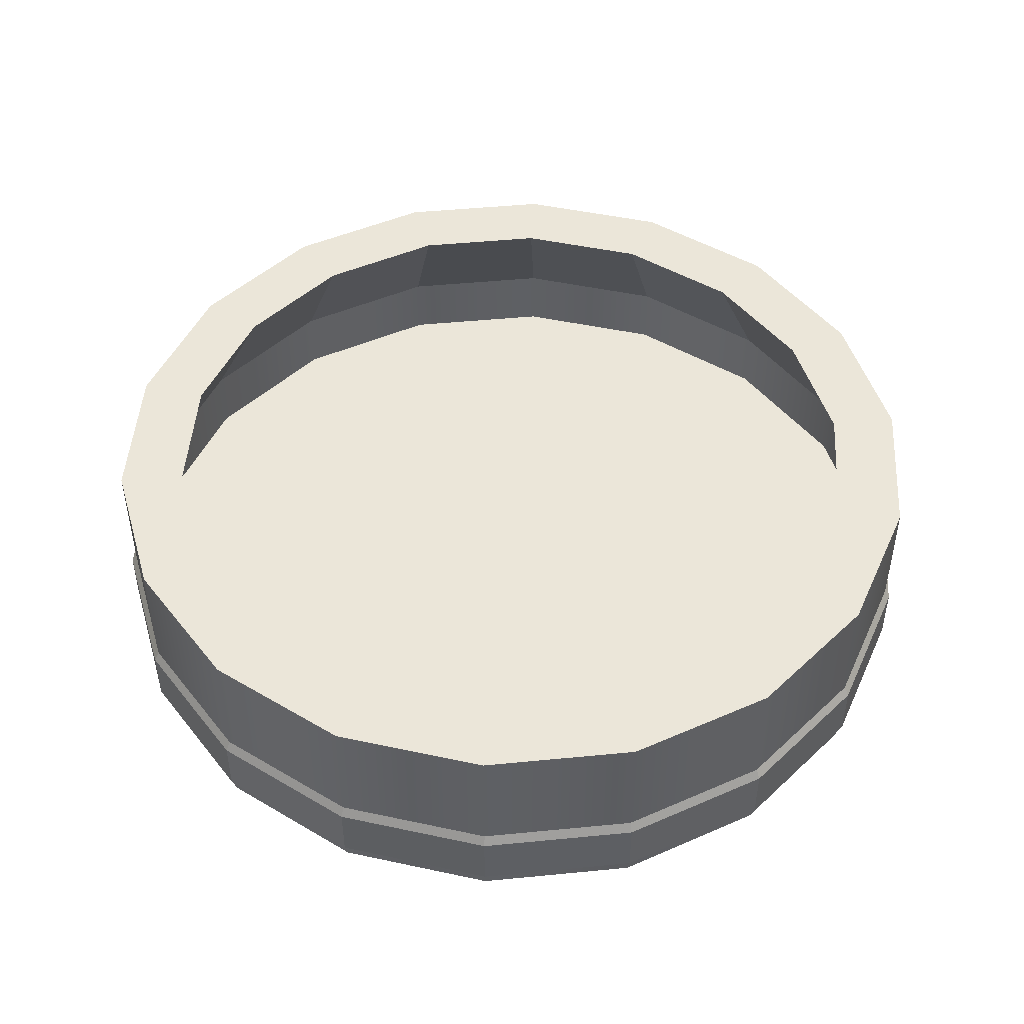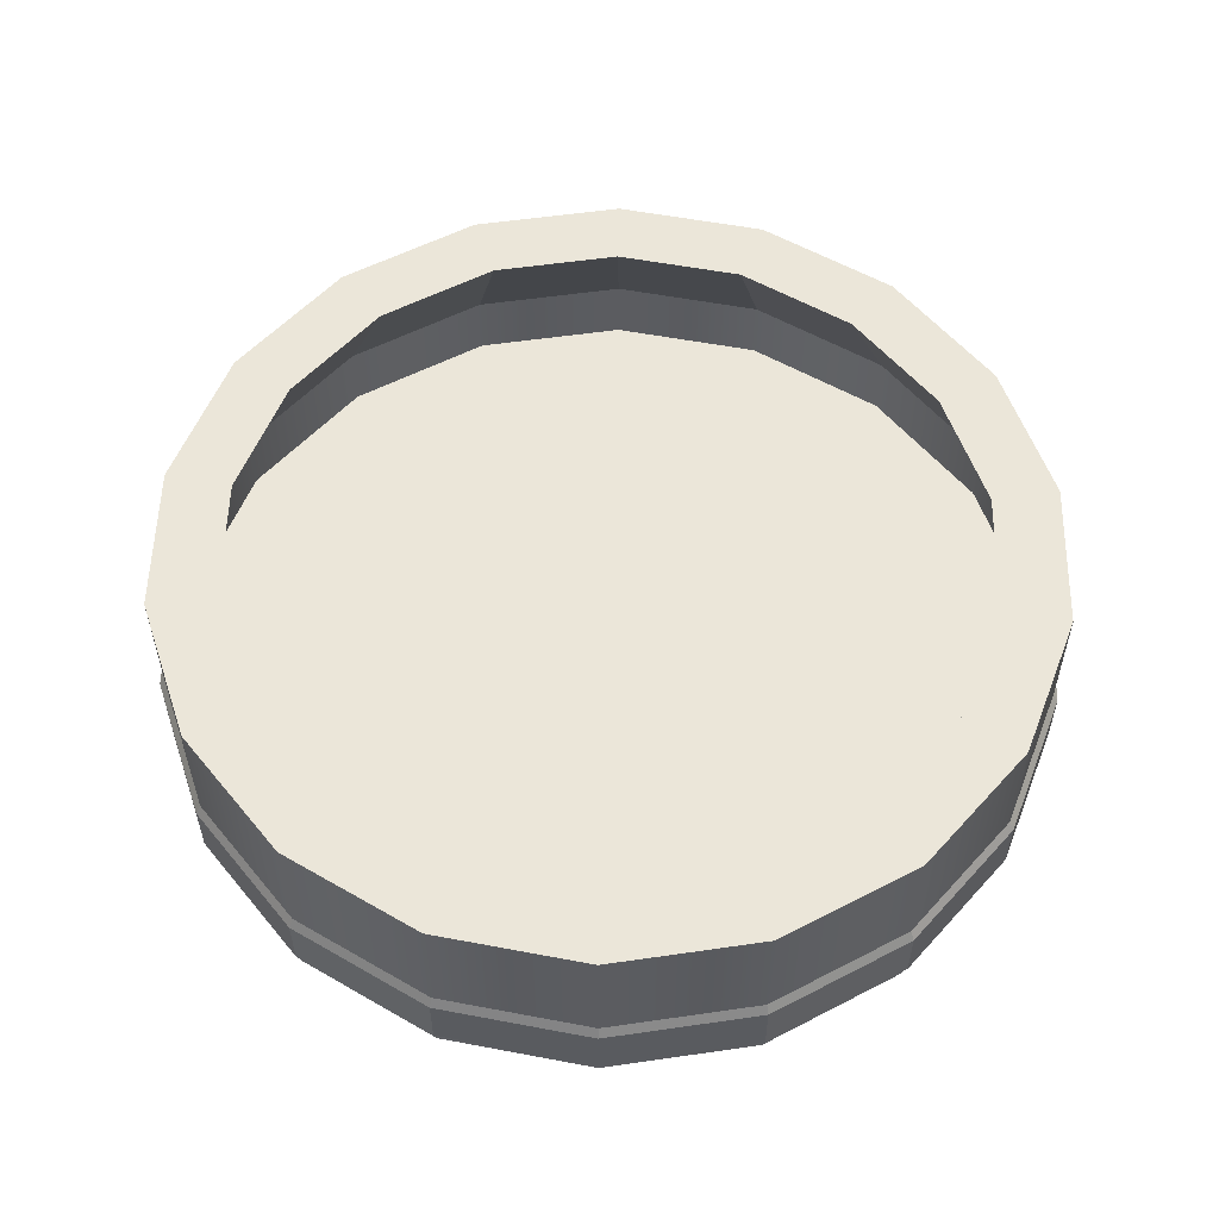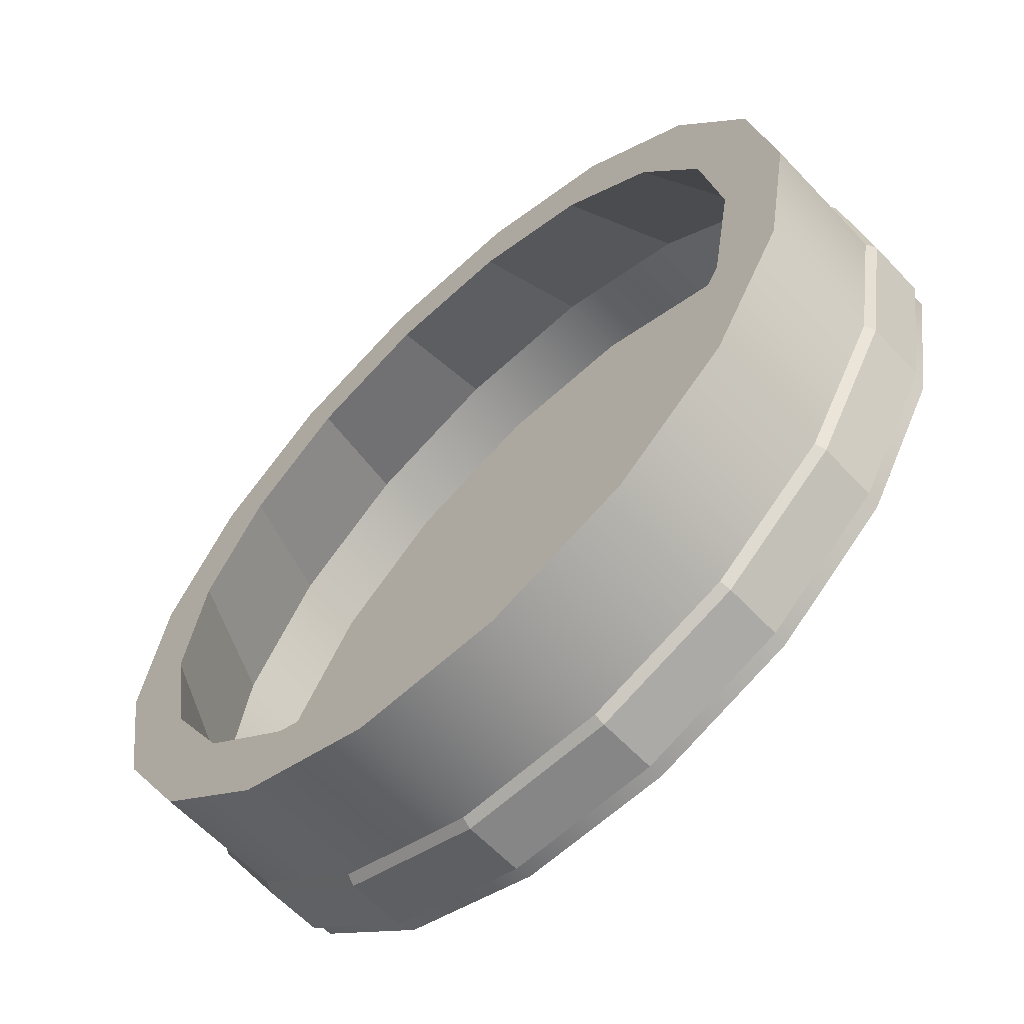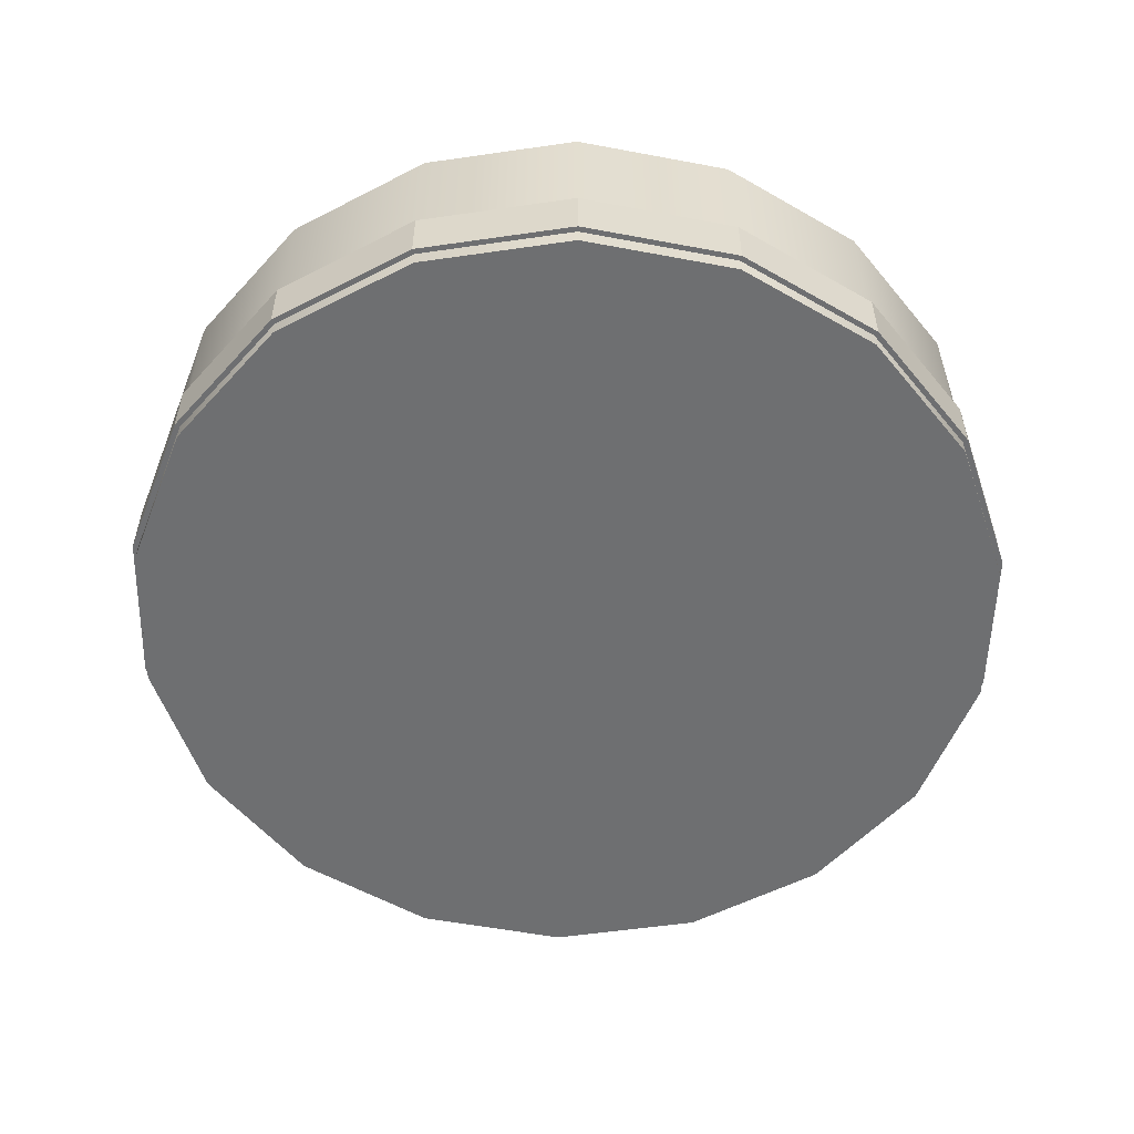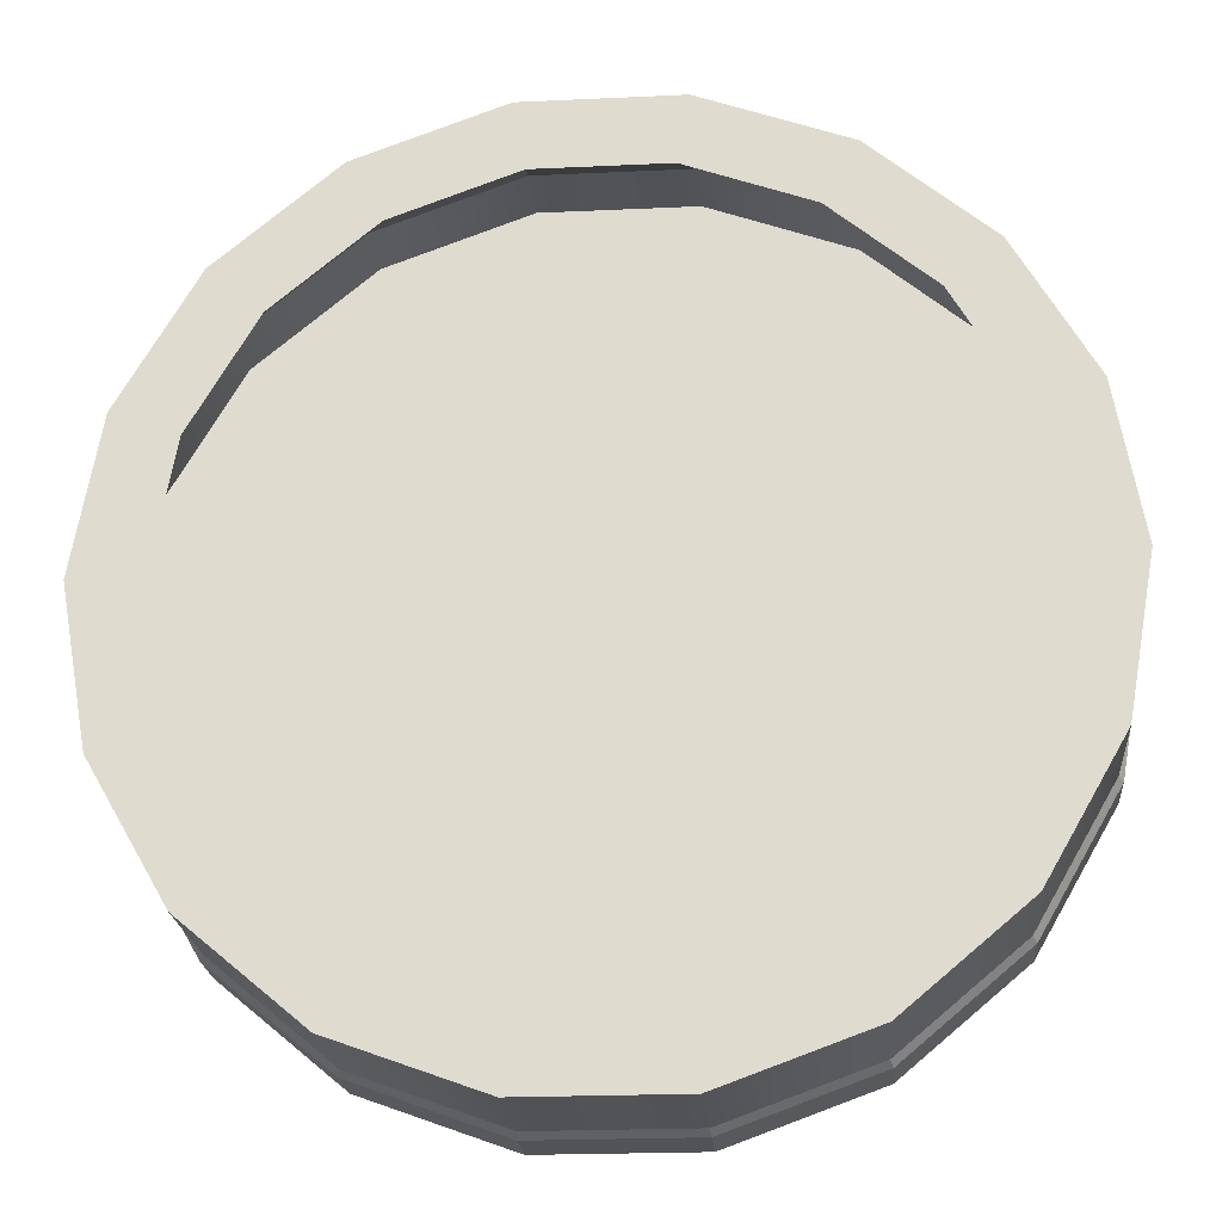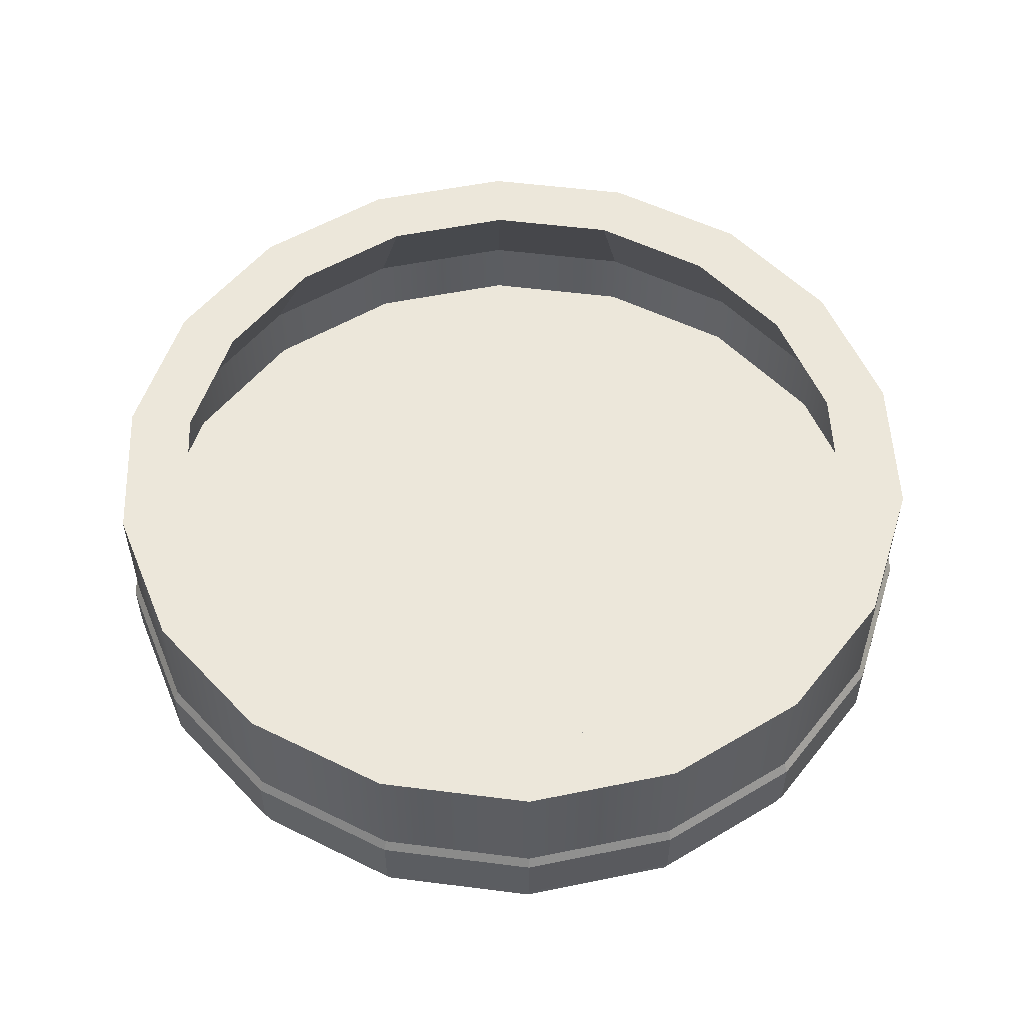
<metadata>
{"format":"obj","ext":"obj","renderer":"f3d","projection":"perspective","resolution":1024,"background":"white","views":[{"elev":47.3,"azim":-46.3,"up":"+Y"},{"elev":55.3,"azim":31.3,"up":"+Y"},{"elev":-62.1,"azim":-136.8,"up":"+Z"},{"elev":-54.6,"azim":48.7,"up":"+Y"},{"elev":-21.8,"azim":-175.3,"up":"+Z"},{"elev":53.6,"azim":67.7,"up":"+Y"}]}
</metadata>
<code>
v  22.53 0 -0.3124
v  21.23 0 -7.697
v  21.23 2.054 -7.697
v  22.53 2.054 -0.3124
v  17.48 0 -14.19
v  17.48 2.054 -14.19
v  11.73 0 -19.01
v  11.73 2.054 -19.01
v  4.689 0 -21.57
v  4.689 2.054 -21.57
v  -2.809 0 -21.57
v  -2.809 2.054 -21.57
v  -9.855 0 -19.01
v  -9.855 2.054 -19.01
v  -15.6 0 -14.19
v  -15.6 2.054 -14.19
v  -19.35 0 -7.697
v  -19.35 2.054 -7.697
v  -20.65 0 -0.3124
v  -20.65 2.054 -0.3124
v  -19.35 0 7.072
v  -19.35 2.054 7.072
v  -15.6 0 13.57
v  -15.6 2.054 13.57
v  -9.855 0 18.39
v  -9.855 2.054 18.39
v  -2.809 0 20.95
v  -2.809 2.054 20.95
v  4.689 0 20.95
v  4.689 2.054 20.95
v  11.73 0 18.39
v  11.73 2.054 18.39
v  17.48 0 13.57
v  17.48 2.054 13.57
v  21.23 0 7.072
v  21.23 2.054 7.072
v  21.23 4.108 -7.697
v  22.53 4.108 -0.3124
v  17.48 4.108 -14.19
v  11.73 4.108 -19.01
v  4.689 4.108 -21.57
v  -2.809 4.108 -21.57
v  -9.855 4.108 -19.01
v  -15.6 4.108 -14.19
v  -19.35 4.108 -7.697
v  -20.65 4.108 -0.3124
v  -19.35 4.108 7.072
v  -15.6 4.108 13.57
v  -9.855 4.108 18.39
v  -2.809 4.108 20.95
v  4.689 4.108 20.95
v  11.73 4.108 18.39
v  17.48 4.108 13.57
v  21.23 4.108 7.072
v  21.23 6.163 -7.697
v  22.53 6.163 -0.3124
v  17.48 6.163 -14.19
v  11.73 6.163 -19.01
v  4.689 6.163 -21.57
v  -2.809 6.163 -21.57
v  -9.855 6.163 -19.01
v  -15.6 6.163 -14.19
v  -19.35 6.163 -7.697
v  -20.65 6.163 -0.3124
v  -19.35 6.163 7.072
v  -15.6 6.163 13.57
v  -9.855 6.163 18.39
v  -2.809 6.163 20.95
v  4.689 6.163 20.95
v  11.73 6.163 18.39
v  17.48 6.163 13.57
v  21.23 6.163 7.072
v  21.23 8.217 -7.697
v  22.53 8.217 -0.3124
v  17.48 8.217 -14.19
v  11.73 8.217 -19.01
v  4.689 8.217 -21.57
v  -2.809 8.217 -21.57
v  -9.855 8.217 -19.01
v  -15.6 8.217 -14.19
v  -19.35 8.217 -7.697
v  -20.65 8.217 -0.3124
v  -19.35 8.217 7.072
v  -15.6 8.217 13.57
v  -9.855 8.217 18.39
v  -2.809 8.217 20.95
v  4.689 8.217 20.95
v  11.73 8.217 18.39
v  17.48 8.217 13.57
v  21.23 8.217 7.072
v  21.23 10.27 -7.697
v  22.53 10.27 -0.3124
v  17.48 10.27 -14.19
v  11.73 10.27 -19.01
v  4.689 10.27 -21.57
v  -2.809 10.27 -21.57
v  -9.855 10.27 -19.01
v  -15.6 10.27 -14.19
v  -19.35 10.27 -7.697
v  -20.65 10.27 -0.3124
v  -19.35 10.27 7.072
v  -15.6 10.27 13.57
v  -9.855 10.27 18.39
v  -2.809 10.27 20.95
v  4.689 10.27 20.95
v  11.73 10.27 18.39
v  17.48 10.27 13.57
v  21.23 10.27 7.072
v  21.48 0.8304 -7.787
v  17.68 0.8304 -14.36
v  11.87 0.8304 -19.24
v  4.735 0.8304 -21.84
v  -2.855 0.8304 -21.84
v  -9.988 0.8304 -19.24
v  -15.8 0.8304 -14.36
v  -19.6 0.8304 -7.787
v  -20.92 0.8304 -0.3124
v  -19.6 0.8304 7.163
v  -15.8 0.8304 13.74
v  -9.988 0.8304 18.61
v  -2.855 0.8304 21.21
v  4.735 0.8304 21.21
v  11.87 0.8304 18.61
v  17.68 0.8304 13.74
v  21.48 0.8304 7.163
v  22.8 0.8304 -0.3124
v  18.1 10.27 -6.558
v  19.2 10.27 -0.3124
v  14.93 10.27 -12.05
v  10.07 10.27 -16.13
v  4.111 10.27 -18.3
v  -2.231 10.27 -18.3
v  -8.19 10.27 -16.13
v  -13.05 10.27 -12.05
v  -16.22 10.27 -6.558
v  -17.32 10.27 -0.3124
v  -16.22 10.27 5.933
v  -13.05 10.27 11.43
v  -8.19 10.27 15.5
v  -2.231 10.27 17.67
v  4.111 10.27 17.67
v  10.07 10.27 15.5
v  14.93 10.27 11.43
v  18.1 10.27 5.933
v  21.48 3.663 -7.787
v  22.8 3.663 -0.3124
v  17.68 3.663 -14.36
v  11.87 3.663 -19.24
v  4.735 3.663 -21.84
v  -2.855 3.663 -21.84
v  -9.988 3.663 -19.24
v  -15.8 3.663 -14.36
v  -19.6 3.663 -7.787
v  -20.92 3.663 -0.3124
v  -19.6 3.663 7.163
v  -15.8 3.663 13.74
v  -9.988 3.663 18.61
v  -2.855 3.663 21.21
v  4.735 3.663 21.21
v  11.87 3.663 18.61
v  17.68 3.663 13.74
v  21.48 3.663 7.163
g Cylinder001
f 1 2 3
f 3 4 1
f 2 5 6
f 6 3 2
f 5 7 8
f 8 6 5
f 7 9 10
f 10 8 7
f 9 11 12
f 12 10 9
f 11 13 14
f 14 12 11
f 13 15 16
f 16 14 13
f 15 17 18
f 18 16 15
f 17 19 20
f 20 18 17
f 19 21 22
f 22 20 19
f 21 23 24
f 24 22 21
f 23 25 26
f 26 24 23
f 25 27 28
f 28 26 25
f 27 29 30
f 30 28 27
f 29 31 32
f 32 30 29
f 31 33 34
f 34 32 31
f 33 35 36
f 36 34 33
f 35 1 4
f 4 36 35
f 4 3 37
f 37 38 4
f 3 6 39
f 39 37 3
f 6 8 40
f 40 39 6
f 8 10 41
f 41 40 8
f 10 12 42
f 42 41 10
f 12 14 43
f 43 42 12
f 14 16 44
f 44 43 14
f 16 18 45
f 45 44 16
f 18 20 46
f 46 45 18
f 20 22 47
f 47 46 20
f 22 24 48
f 48 47 22
f 24 26 49
f 49 48 24
f 26 28 50
f 50 49 26
f 28 30 51
f 51 50 28
f 30 32 52
f 52 51 30
f 32 34 53
f 53 52 32
f 34 36 54
f 54 53 34
f 36 4 38
f 38 54 36
f 38 37 55
f 55 56 38
f 37 39 57
f 57 55 37
f 39 40 58
f 58 57 39
f 40 41 59
f 59 58 40
f 41 42 60
f 60 59 41
f 42 43 61
f 61 60 42
f 43 44 62
f 62 61 43
f 44 45 63
f 63 62 44
f 45 46 64
f 64 63 45
f 46 47 65
f 65 64 46
f 47 48 66
f 66 65 47
f 48 49 67
f 67 66 48
f 49 50 68
f 68 67 49
f 50 51 69
f 69 68 50
f 51 52 70
f 70 69 51
f 52 53 71
f 71 70 52
f 53 54 72
f 72 71 53
f 54 38 56
f 56 72 54
f 56 55 73
f 73 74 56
f 55 57 75
f 75 73 55
f 57 58 76
f 76 75 57
f 58 59 77
f 77 76 58
f 59 60 78
f 78 77 59
f 60 61 79
f 79 78 60
f 61 62 80
f 80 79 61
f 62 63 81
f 81 80 62
f 63 64 82
f 82 81 63
f 64 65 83
f 83 82 64
f 65 66 84
f 84 83 65
f 66 67 85
f 85 84 66
f 67 68 86
f 86 85 67
f 68 69 87
f 87 86 68
f 69 70 88
f 88 87 69
f 70 71 89
f 89 88 70
f 71 72 90
f 90 89 71
f 72 56 74
f 74 90 72
f 74 73 91
f 91 92 74
f 73 75 93
f 93 91 73
f 75 76 94
f 94 93 75
f 76 77 95
f 95 94 76
f 77 78 96
f 96 95 77
f 78 79 97
f 97 96 78
f 79 80 98
f 98 97 79
f 80 81 99
f 99 98 80
f 81 82 100
f 100 99 81
f 82 83 101
f 101 100 82
f 83 84 102
f 102 101 83
f 84 85 103
f 103 102 84
f 85 86 104
f 104 103 85
f 86 87 105
f 105 104 86
f 87 88 106
f 106 105 87
f 88 89 107
f 107 106 88
f 89 90 108
f 108 107 89
f 90 74 92
f 92 108 90
f 33 31 29
f 29 27 25
f 25 23 21
f 29 25 21
f 21 19 17
f 17 15 13
f 21 17 13
f 13 11 9
f 9 7 5
f 13 9 5
f 21 13 5
f 29 21 5
f 5 2 1
f 29 5 1
f 33 29 1
f 35 33 1
f 109 110 111
f 111 112 113
f 113 114 115
f 111 113 115
f 115 116 117
f 117 118 119
f 115 117 119
f 119 120 121
f 121 122 123
f 119 121 123
f 115 119 123
f 111 115 123
f 123 124 125
f 111 123 125
f 109 111 125
f 126 109 125
f 92 91 127
f 127 128 92
f 91 93 129
f 129 127 91
f 93 94 130
f 130 129 93
f 94 95 131
f 131 130 94
f 95 96 132
f 132 131 95
f 96 97 133
f 133 132 96
f 97 98 134
f 134 133 97
f 98 99 135
f 135 134 98
f 99 100 136
f 136 135 99
f 100 101 137
f 137 136 100
f 101 102 138
f 138 137 101
f 102 103 139
f 139 138 102
f 103 104 140
f 140 139 103
f 104 105 141
f 141 140 104
f 105 106 142
f 142 141 105
f 106 107 143
f 143 142 106
f 107 108 144
f 144 143 107
f 108 92 128
f 128 144 108
f 128 127 145
f 145 146 128
f 127 129 147
f 147 145 127
f 129 130 148
f 148 147 129
f 130 131 149
f 149 148 130
f 131 132 150
f 150 149 131
f 132 133 151
f 151 150 132
f 133 134 152
f 152 151 133
f 134 135 153
f 153 152 134
f 135 136 154
f 154 153 135
f 136 137 155
f 155 154 136
f 137 138 156
f 156 155 137
f 138 139 157
f 157 156 138
f 139 140 158
f 158 157 139
f 140 141 159
f 159 158 140
f 141 142 160
f 160 159 141
f 142 143 161
f 161 160 142
f 143 144 162
f 162 161 143
f 144 128 146
f 146 162 144
f 146 145 109
f 109 126 146
f 145 147 110
f 110 109 145
f 147 148 111
f 111 110 147
f 148 149 112
f 112 111 148
f 149 150 113
f 113 112 149
f 150 151 114
f 114 113 150
f 151 152 115
f 115 114 151
f 152 153 116
f 116 115 152
f 153 154 117
f 117 116 153
f 154 155 118
f 118 117 154
f 155 156 119
f 119 118 155
f 156 157 120
f 120 119 156
f 157 158 121
f 121 120 157
f 158 159 122
f 122 121 158
f 159 160 123
f 123 122 159
f 160 161 124
f 124 123 160
f 161 162 125
f 125 124 161
f 162 146 126
f 126 125 162

</code>
